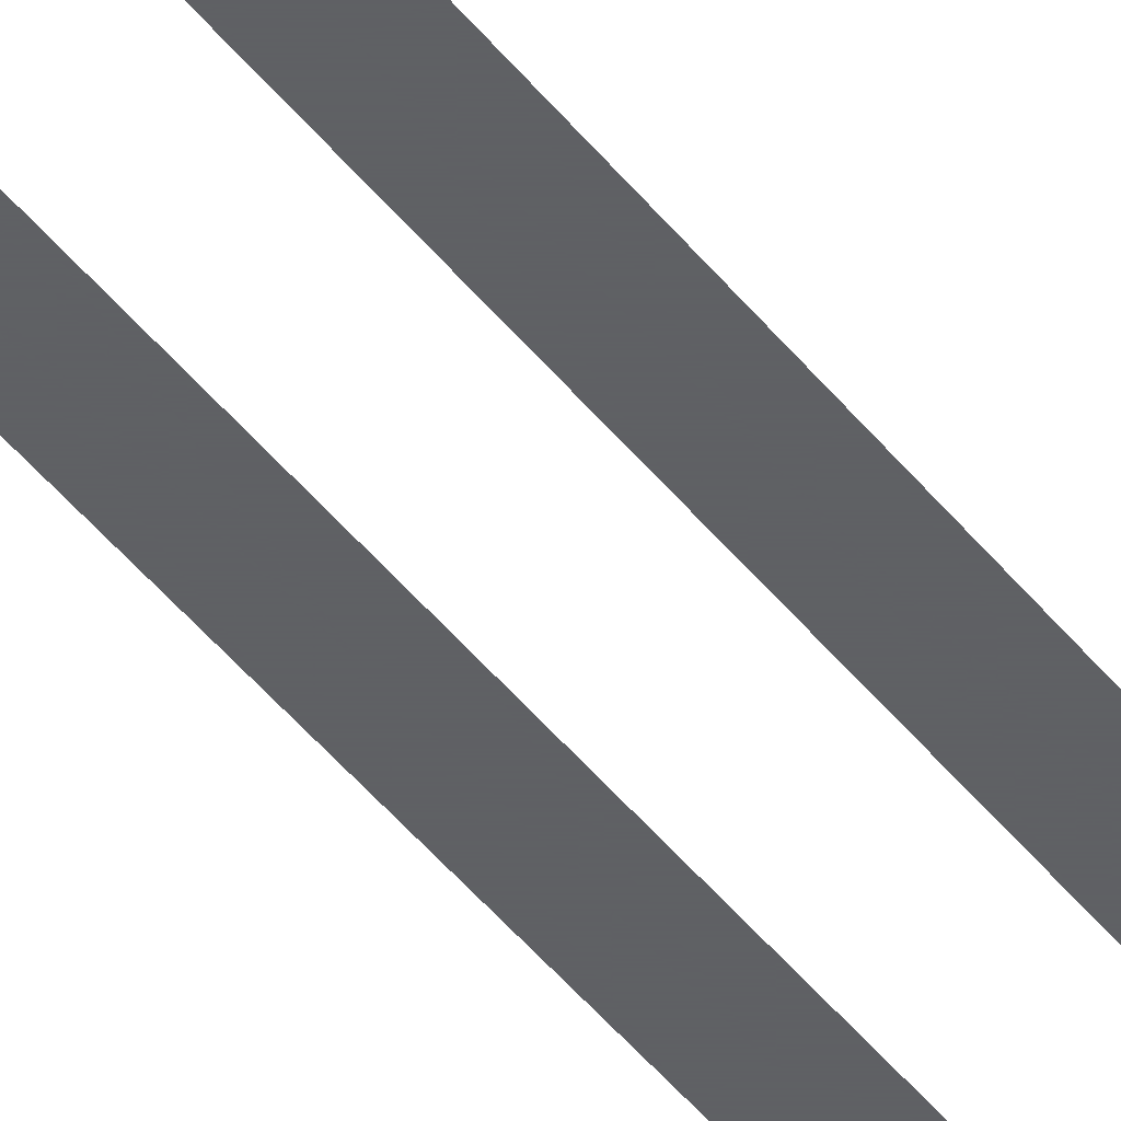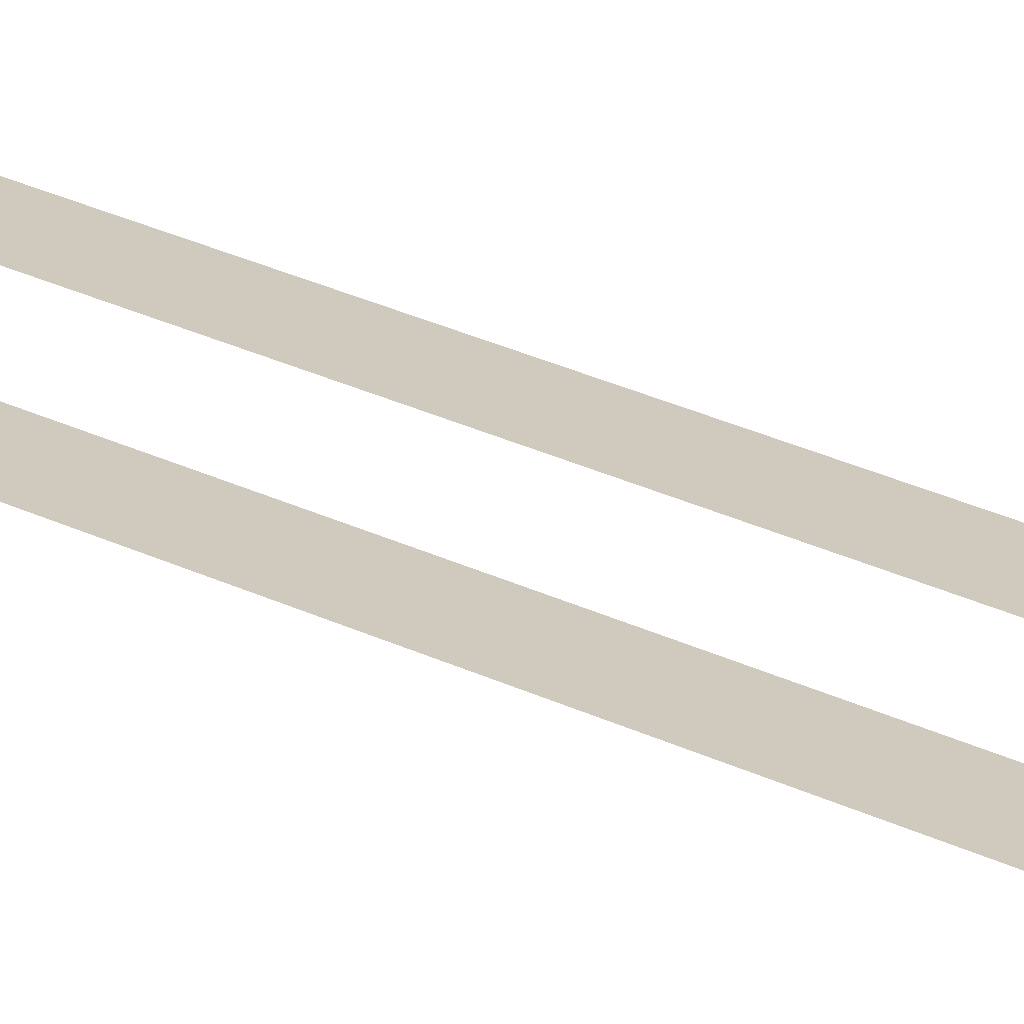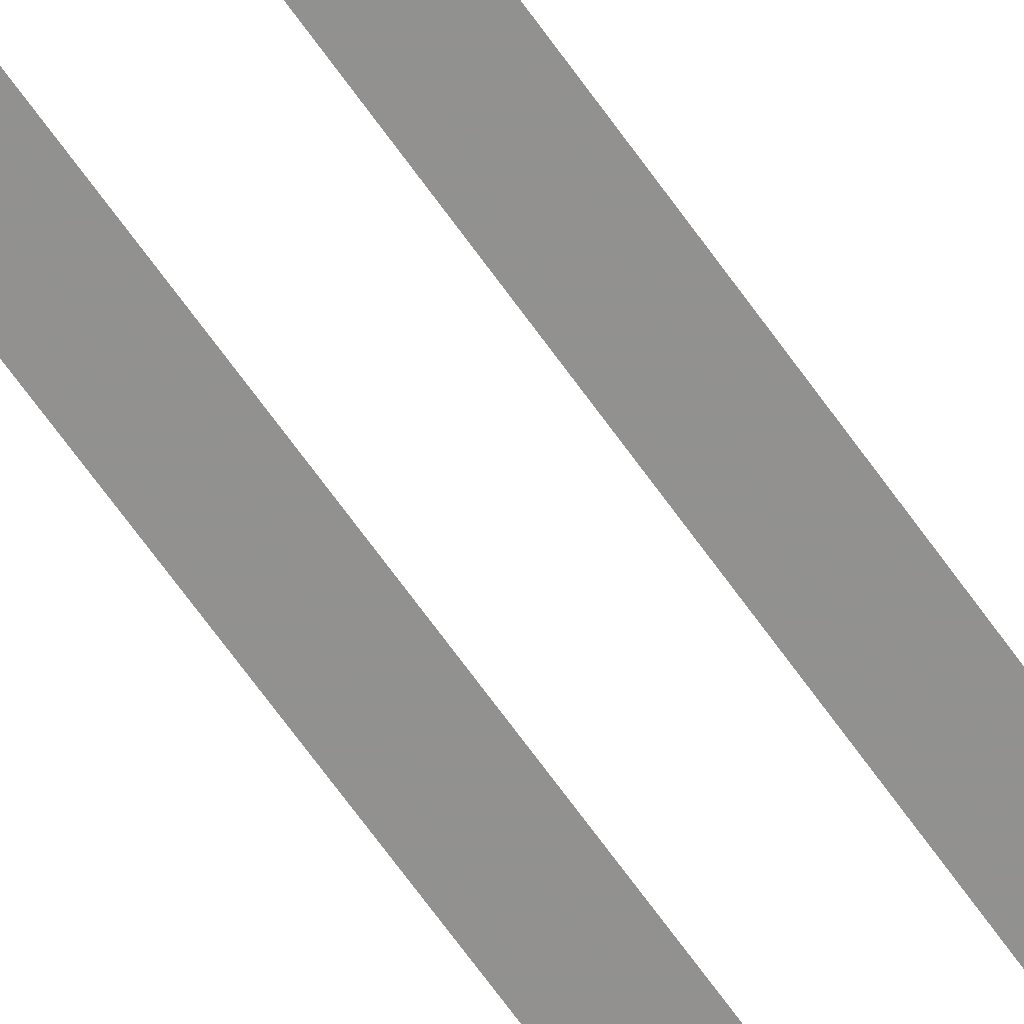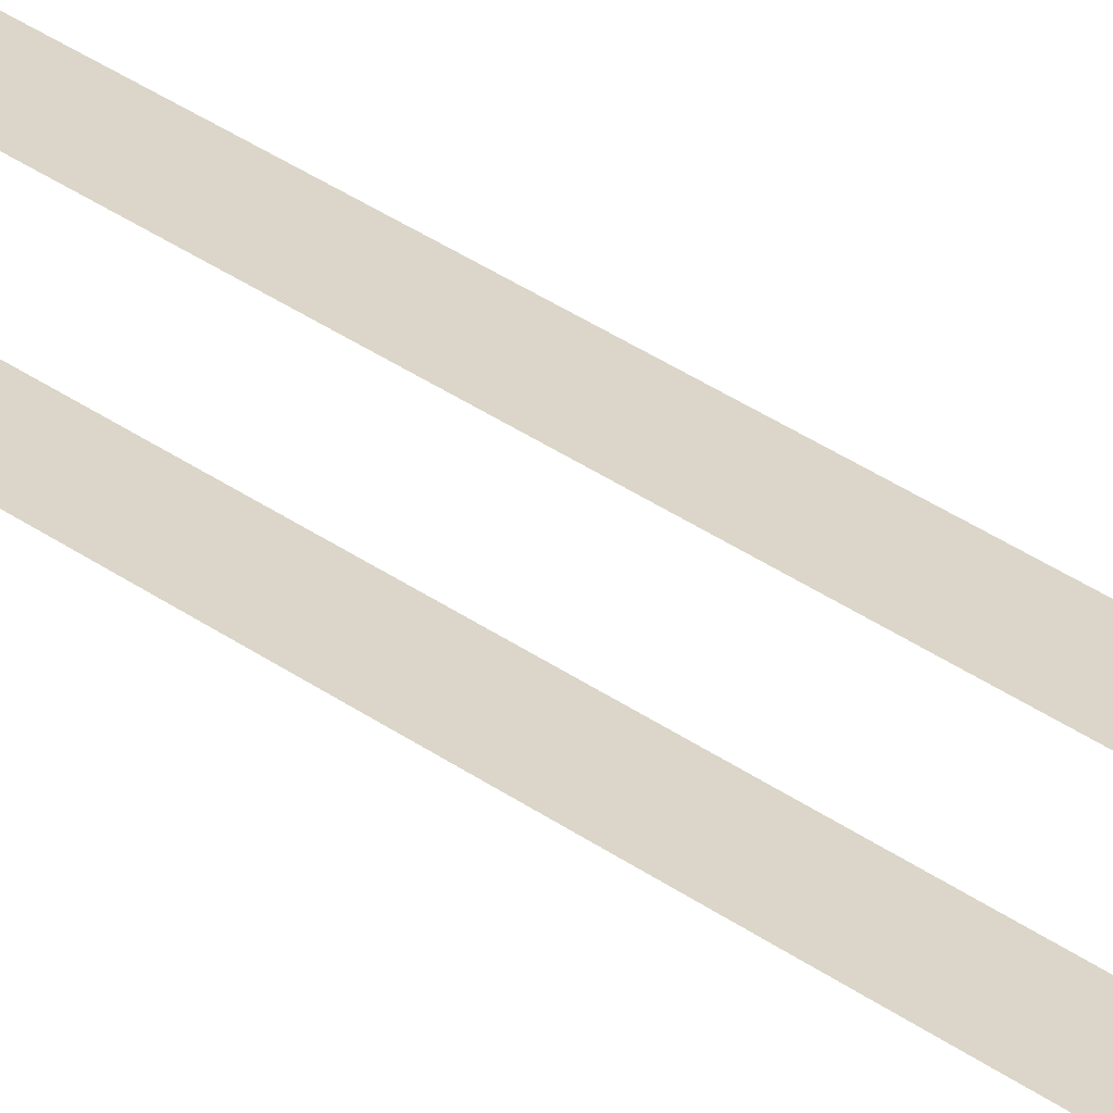
<metadata>
{"format":"obj","ext":"obj","renderer":"f3d","projection":"perspective","resolution":1024,"background":"white","views":[{"elev":-45.3,"azim":35.5,"up":"+Z"},{"elev":22.9,"azim":131.9,"up":"+Z"},{"elev":-66.0,"azim":35.1,"up":"+Z"},{"elev":29.9,"azim":-42.4,"up":"+Z"}]}
</metadata>
<code>
v 13.56 -20.69 0.002
v 13.56 -24.35 0.002
v 14.09 -24.35 0.002
v 14.09 -20.69 0.002
v 14.61 -24.35 0.002
v 14.61 -20.69 0.002
v 13.56 -17.03 0.002
v 13.56 -20.69 0.002
v 14.09 -20.69 0.002
v 14.09 -17.03 0.002
v 14.61 -20.69 0.002
v 14.61 -17.03 0.002
v 13.56 -13.37 0.002
v 13.56 -17.03 0.002
v 14.09 -17.03 0.002
v 14.09 -13.37 0.002
v 14.61 -17.03 0.002
v 14.61 -13.37 0.002
v 13.56 -9.714 0.002
v 13.56 -13.37 0.002
v 14.09 -13.37 0.002
v 14.09 -9.714 0.002
v 14.61 -13.37 0.002
v 14.61 -9.714 0.002
v 13.56 -6.054 0.002
v 13.56 -9.714 0.002
v 14.09 -9.714 0.002
v 14.09 -6.054 0.002
v 14.61 -9.714 0.002
v 14.61 -6.054 0.002
v 13.56 -2.394 0.002
v 13.56 -6.054 0.002
v 14.09 -6.054 0.002
v 14.09 -2.394 0.002
v 14.61 -6.054 0.002
v 14.61 -2.394 0.002
v 13.56 1.266 0.002
v 13.56 -2.394 0.002
v 14.09 -2.394 0.002
v 14.09 1.266 0.002
v 14.61 -2.394 0.002
v 14.61 1.266 0.002
v 13.56 4.926 0.002
v 13.56 1.266 0.002
v 14.09 1.266 0.002
v 14.09 4.926 0.002
v 14.61 1.266 0.002
v 14.61 4.926 0.002
v 13.56 8.586 0.002
v 13.56 4.926 0.002
v 14.09 4.926 0.002
v 14.09 8.586 0.002
v 14.61 4.926 0.002
v 14.61 8.586 0.002
v 13.56 12.25 0.002
v 13.56 8.586 0.002
v 14.09 8.586 0.002
v 14.09 12.25 0.002
v 14.61 8.586 0.002
v 14.61 12.25 0.002
v 13.56 12.25 0.002
v 14.09 12.25 0.002
v 14.61 12.25 0.002
v 17.21 8.586 0.002
v 17.21 12.25 0.002
v 16.67 12.25 0.002
v 16.67 8.586 0.002
v 16.14 12.25 0.002
v 16.14 8.586 0.002
v 17.21 4.926 0.002
v 17.21 8.586 0.002
v 16.67 8.586 0.002
v 16.67 4.926 0.002
v 16.14 8.586 0.002
v 16.14 4.926 0.002
v 17.21 1.266 0.002
v 17.21 4.926 0.002
v 16.67 4.926 0.002
v 16.67 1.266 0.002
v 16.14 4.926 0.002
v 16.14 1.266 0.002
v 17.21 -2.394 0.002
v 17.21 1.266 0.002
v 16.67 1.266 0.002
v 16.67 -2.394 0.002
v 16.14 1.266 0.002
v 16.14 -2.394 0.002
v 17.21 -6.054 0.002
v 17.21 -2.394 0.002
v 16.67 -2.394 0.002
v 16.67 -6.054 0.002
v 16.14 -2.394 0.002
v 16.14 -6.054 0.002
v 17.21 -9.714 0.002
v 17.21 -6.054 0.002
v 16.67 -6.054 0.002
v 16.67 -9.714 0.002
v 16.14 -6.054 0.002
v 16.14 -9.714 0.002
v 17.21 -13.37 0.002
v 17.21 -9.714 0.002
v 16.67 -9.714 0.002
v 16.67 -13.37 0.002
v 16.14 -9.714 0.002
v 16.14 -13.37 0.002
v 17.21 -17.03 0.002
v 17.21 -13.37 0.002
v 16.67 -13.37 0.002
v 16.67 -17.03 0.002
v 16.14 -13.37 0.002
v 16.14 -17.03 0.002
v 17.21 -20.69 0.002
v 17.21 -17.03 0.002
v 16.67 -17.03 0.002
v 16.67 -20.69 0.002
v 16.14 -17.03 0.002
v 16.14 -20.69 0.002
v 17.21 -24.35 0.002
v 17.21 -20.69 0.002
v 16.67 -20.69 0.002
v 16.67 -24.35 0.002
v 16.14 -20.69 0.002
v 16.14 -24.35 0.002
v 17.21 -24.35 0.002
v 16.67 -24.35 0.002
v 16.14 -24.35 0.002
v 14.09 -24.91 0.001
v 16.8 -24.91 0.001
v 16.8 -24.35 0.001
v 14.09 -24.35 0.001
v 16.8 -23.8 0.001
v 14.09 -23.8 0.001
v 13.96 -24.91 0.001
v 13.96 -24.35 0.001
v 13.96 -23.8 0.001
v 16.8 -24.91 0.001
v 17.37 -24.91 0.001
v 17.37 -24.35 0.001
v 16.8 -24.35 0.001
v 17.37 -23.8 0.001
v 16.8 -23.8 0.001
v 13.39 -24.91 0.001
v 13.96 -24.91 0.001
v 13.96 -24.35 0.001
v 13.39 -24.35 0.001
v 13.96 -23.8 0.001
v 13.39 -23.8 0.001
v 16.21 12.63 0
v 14.57 12.63 0
v 14.57 11.67 0
v 16.21 11.67 0
v 14.57 10.71 0
v 16.21 10.71 0
v 14.57 12.63 0
v 13.5 12.63 0
v 13.5 11.67 0
v 14.57 11.67 0
v 13.5 10.71 0
v 14.57 10.71 0
v 16.67 12.63 0
v 16.21 12.63 0
v 16.21 11.67 0
v 16.67 11.67 0
v 16.21 10.71 0
v 16.67 10.71 0
v 17.25 12.63 0
v 17.25 11.67 0
v 17.25 10.71 0
g Terrain_(1)_1703_15
f 1 3 2
f 4 3 1
f 4 5 3
f 6 5 4
f 7 9 8
f 10 9 7
f 10 11 9
f 12 11 10
f 13 15 14
f 16 15 13
f 16 17 15
f 18 17 16
f 19 21 20
f 22 21 19
f 22 23 21
f 24 23 22
f 25 27 26
f 28 27 25
f 28 29 27
f 30 29 28
f 31 33 32
f 34 33 31
f 34 35 33
f 36 35 34
f 37 39 38
f 40 39 37
f 40 41 39
f 42 41 40
f 43 45 44
f 46 45 43
f 46 47 45
f 48 47 46
f 49 51 50
f 52 51 49
f 52 53 51
f 54 53 52
f 55 57 56
f 58 57 55
f 58 59 57
f 60 59 58
f 61 58 55
f 62 58 61
f 62 60 58
f 63 60 62
f 64 66 65
f 67 66 64
f 67 68 66
f 69 68 67
f 70 72 71
f 73 72 70
f 73 74 72
f 75 74 73
f 76 78 77
f 79 78 76
f 79 80 78
f 81 80 79
f 82 84 83
f 85 84 82
f 85 86 84
f 87 86 85
f 88 90 89
f 91 90 88
f 91 92 90
f 93 92 91
f 94 96 95
f 97 96 94
f 97 98 96
f 99 98 97
f 100 102 101
f 103 102 100
f 103 104 102
f 105 104 103
f 106 108 107
f 109 108 106
f 109 110 108
f 111 110 109
f 112 114 113
f 115 114 112
f 115 116 114
f 117 116 115
f 118 120 119
f 121 120 118
f 121 122 120
f 123 122 121
f 124 121 118
f 125 121 124
f 125 123 121
f 126 123 125
f 127 129 128
f 130 129 127
f 130 131 129
f 132 131 130
f 133 130 127
f 134 130 133
f 134 132 130
f 135 132 134
f 136 138 137
f 139 138 136
f 139 140 138
f 141 140 139
f 142 144 143
f 145 144 142
f 145 146 144
f 147 146 145
f 148 150 149
f 151 150 148
f 151 152 150
f 153 152 151
f 154 156 155
f 157 156 154
f 157 158 156
f 159 158 157
f 160 162 161
f 163 162 160
f 163 164 162
f 165 164 163
f 166 163 160
f 167 163 166
f 167 165 163
f 168 165 167

</code>
